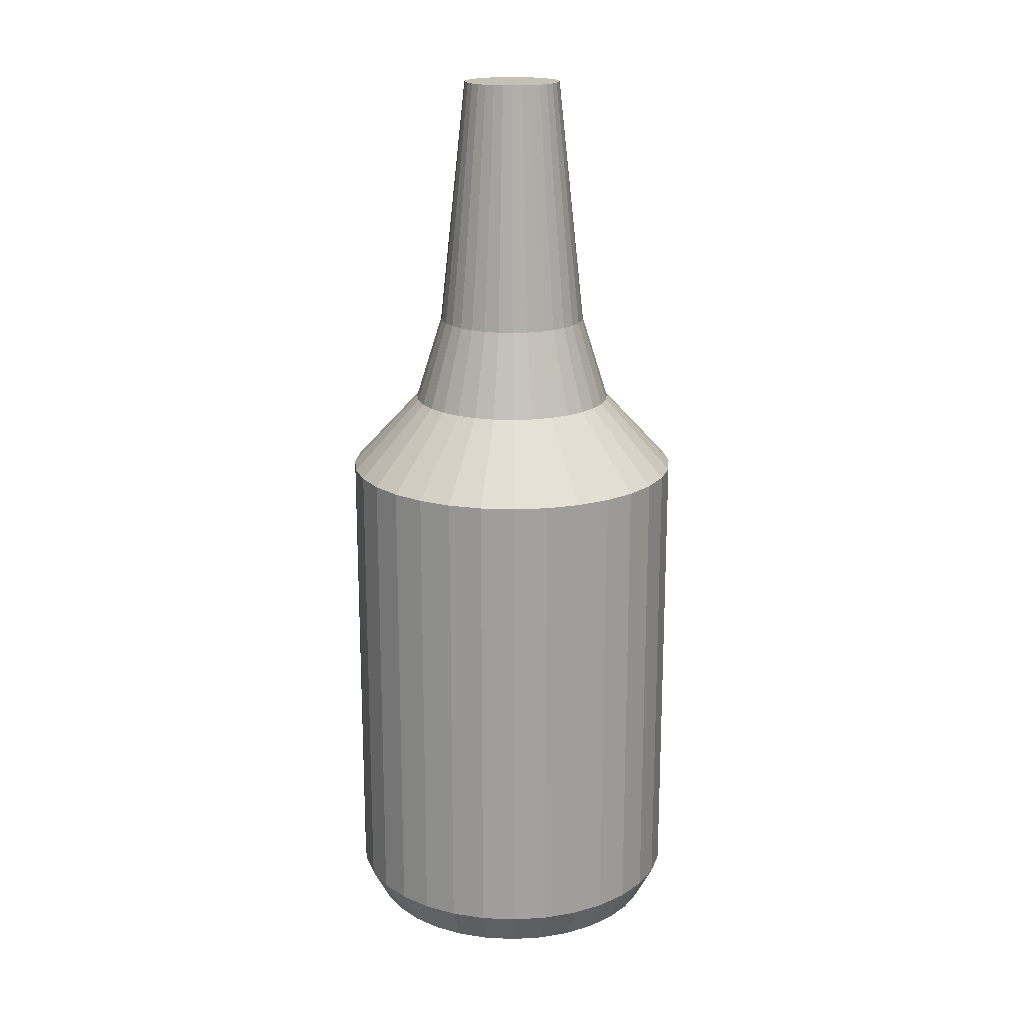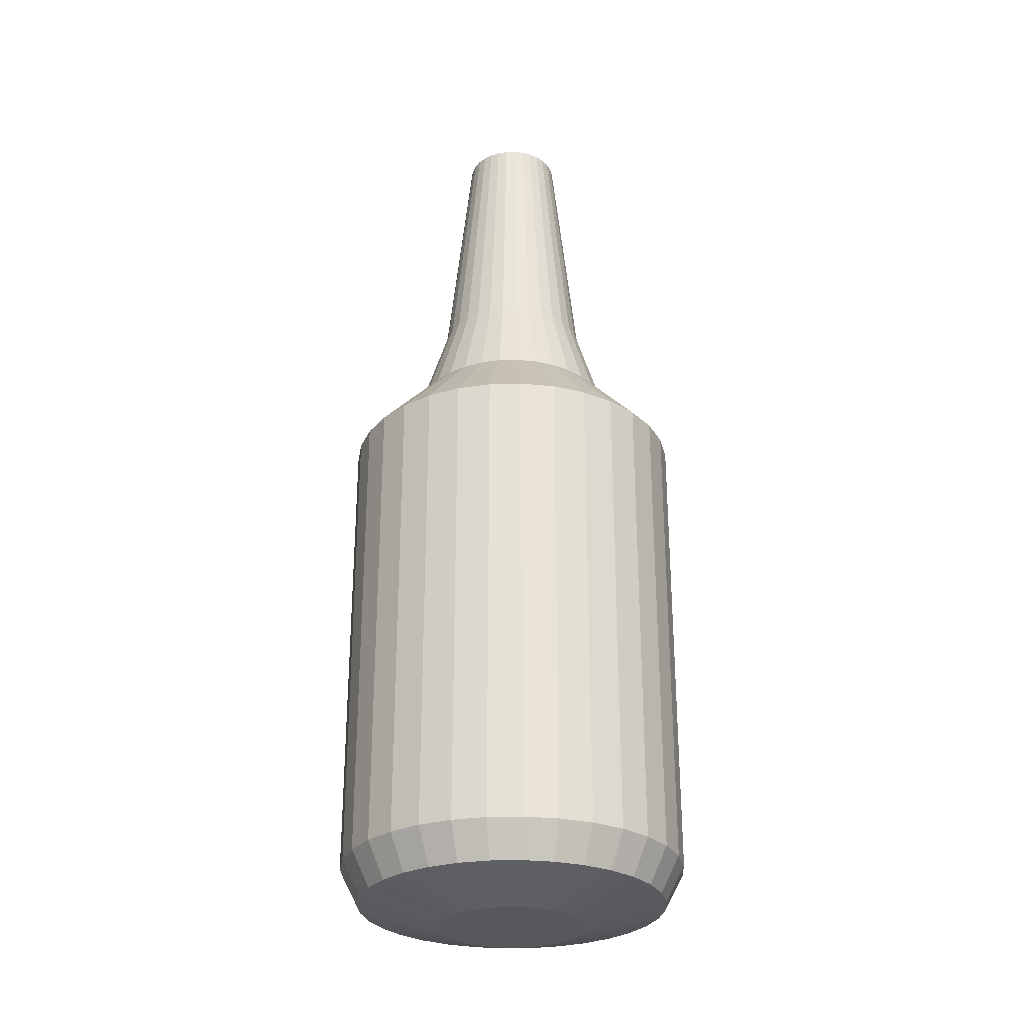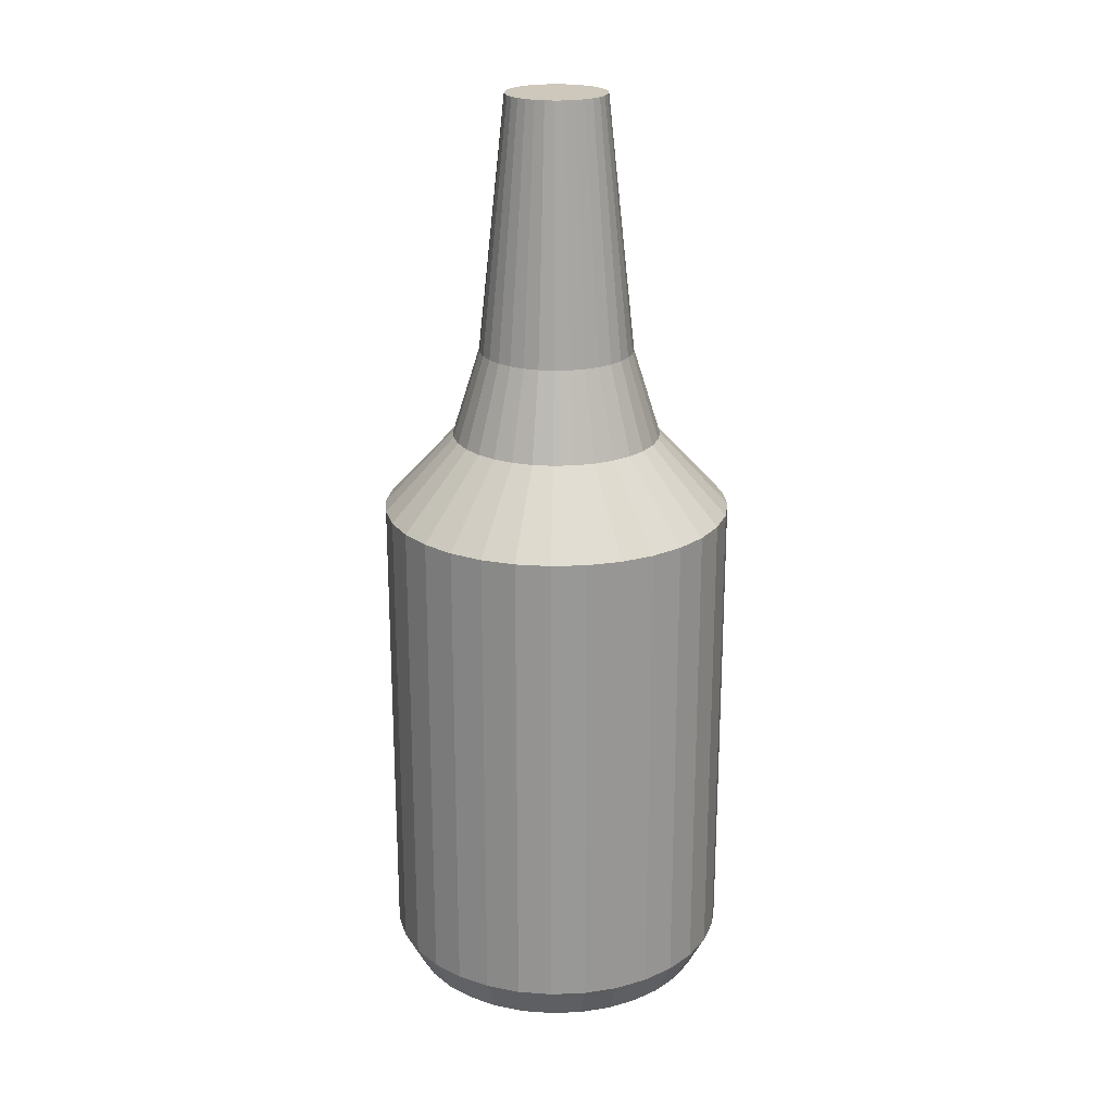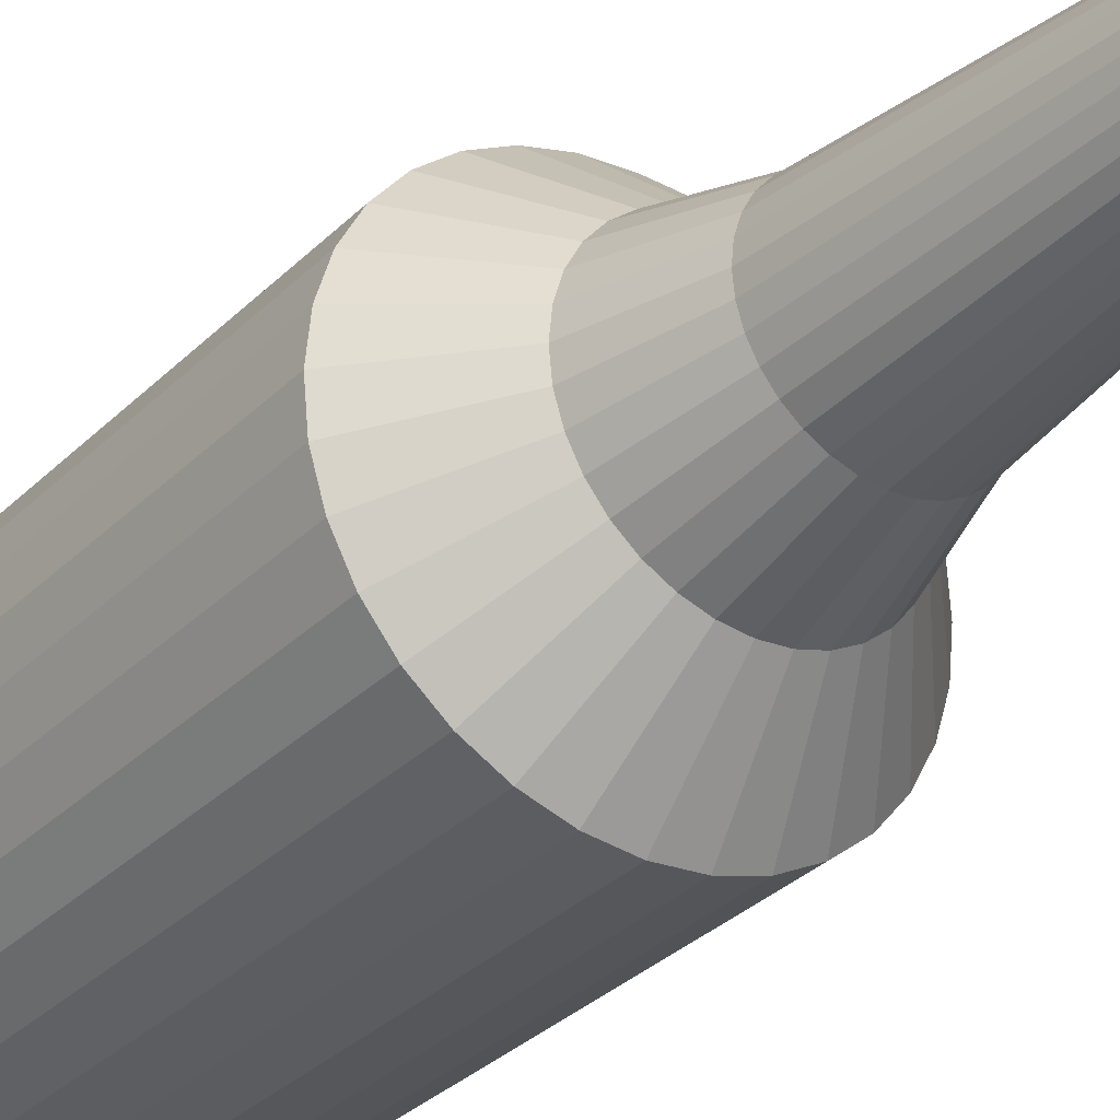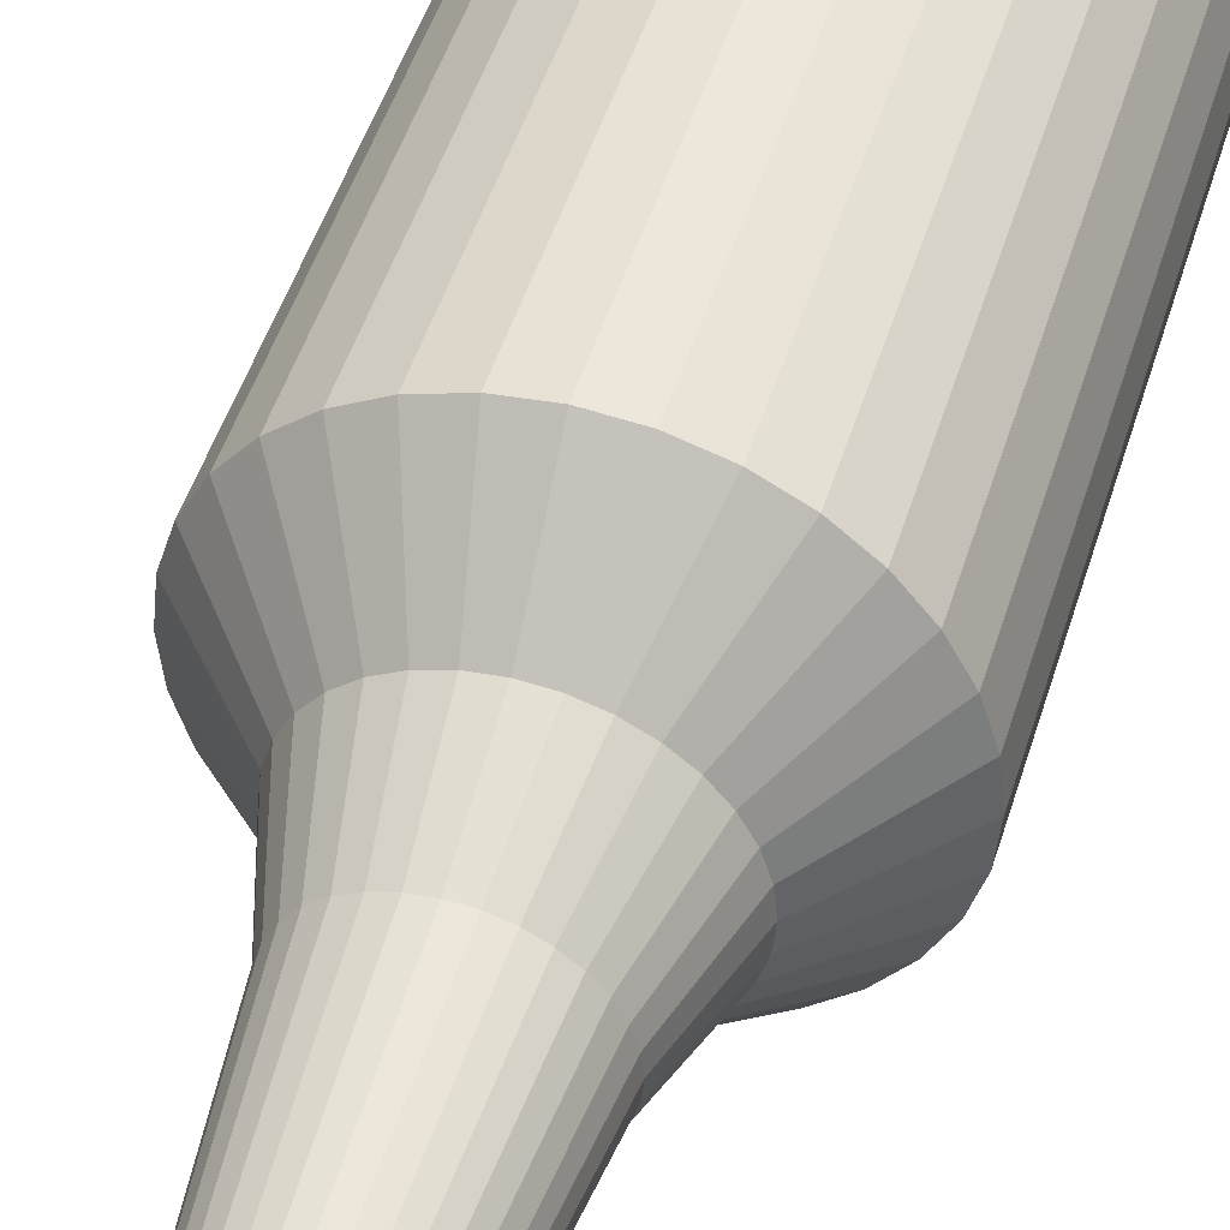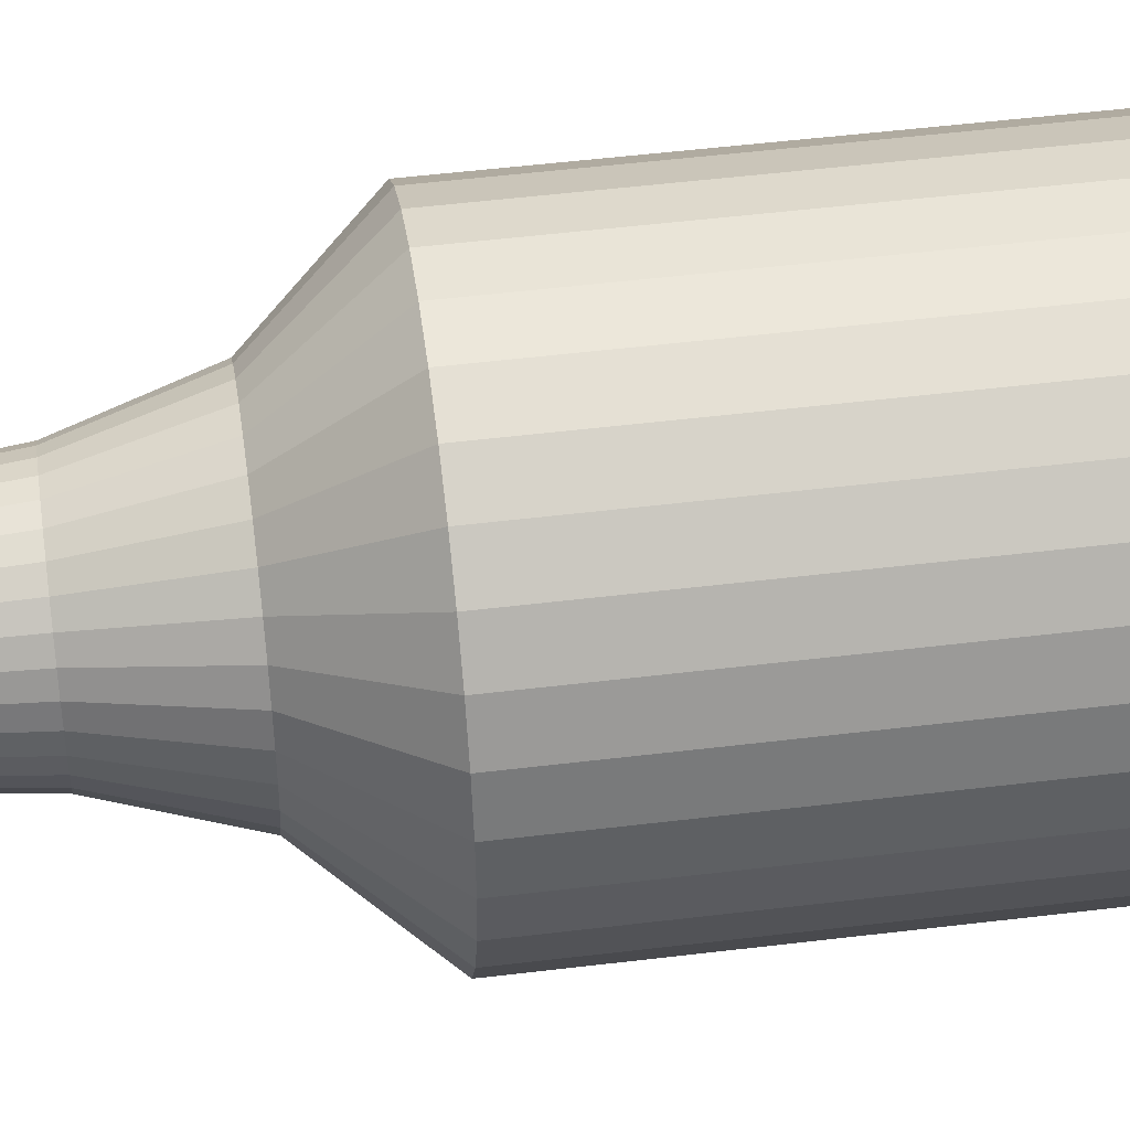
<metadata>
{"format":"obj","ext":"obj","renderer":"f3d","projection":"perspective","resolution":1024,"background":"white","views":[{"elev":18.2,"azim":-90.7,"up":"+Y"},{"elev":-28.3,"azim":-59.7,"up":"+Y"},{"elev":21.9,"azim":170.5,"up":"+Y"},{"elev":-31.3,"azim":144.0,"up":"+Z"},{"elev":46.7,"azim":-163.6,"up":"+Z"},{"elev":49.4,"azim":-97.7,"up":"+Z"}]}
</metadata>
<code>
o Cylinder
v -0.001198 -0.1165 -0.02951
v -0.001198 0.2514 -0.01998
v 0.004435 -0.1165 -0.02895
v 0.002575 0.2514 -0.01961
v 0.009851 -0.1165 -0.02731
v 0.006204 0.2514 -0.0185
v 0.01484 -0.1165 -0.02464
v 0.009548 0.2514 -0.01672
v 0.01922 -0.1165 -0.02105
v 0.01248 0.2514 -0.01431
v 0.02281 -0.1165 -0.01667
v 0.01489 0.2514 -0.01138
v 0.02548 -0.1165 -0.01168
v 0.01667 0.2514 -0.008036
v 0.02712 -0.1165 -0.006267
v 0.01777 0.2514 -0.004407
v 0.02768 -0.1165 -0.000634
v 0.01814 0.2514 -0.000634
v 0.02712 -0.1165 0.004999
v 0.01777 0.2514 0.00314
v 0.02548 -0.1165 0.01042
v 0.01667 0.2514 0.006768
v 0.02281 -0.1165 0.01541
v 0.01489 0.2514 0.01011
v 0.01922 -0.1165 0.01978
v 0.01248 0.2514 0.01304
v 0.01484 -0.1165 0.02337
v 0.009548 0.2514 0.01545
v 0.009851 -0.1165 0.02604
v 0.006204 0.2514 0.01724
v 0.004435 -0.1165 0.02769
v 0.002575 0.2514 0.01834
v -0.001198 -0.1165 0.02824
v -0.001198 0.2514 0.01871
v -0.006831 -0.1165 0.02769
v -0.004972 0.2514 0.01834
v -0.01225 -0.1165 0.02604
v -0.0086 0.2514 0.01724
v -0.01724 -0.1165 0.02337
v -0.01194 0.2514 0.01545
v -0.02161 -0.1165 0.01978
v -0.01487 0.2514 0.01304
v -0.02521 -0.1165 0.01541
v -0.01728 0.2514 0.01011
v -0.02787 -0.1165 0.01042
v -0.01907 0.2514 0.006768
v -0.02952 -0.1165 0.004999
v -0.02017 0.2514 0.00314
v -0.03007 -0.1165 -0.000634
v -0.02054 0.2514 -0.000634
v -0.02952 -0.1165 -0.006267
v -0.02017 0.2514 -0.004407
v -0.02787 -0.1165 -0.01168
v -0.01907 0.2514 -0.008036
v -0.02521 -0.1165 -0.01667
v -0.01728 0.2514 -0.01138
v -0.02161 -0.1165 -0.02105
v -0.01487 0.2514 -0.01431
v -0.01724 -0.1165 -0.02464
v -0.01194 0.2514 -0.01672
v -0.01225 -0.1165 -0.02731
v -0.0086 0.2514 -0.0185
v -0.006831 -0.1165 -0.02895
v -0.004972 0.2514 -0.01961
v 0.01203 0.09085 -0.06716
v 0.02476 0.09085 -0.0633
v 0.03648 0.09085 -0.05703
v 0.04676 0.09085 -0.04859
v 0.0552 0.09085 -0.03832
v 0.06147 0.09085 -0.02659
v 0.06533 0.09085 -0.01387
v 0.06663 0.09085 -0.000634
v 0.06533 0.09085 0.0126
v 0.06147 0.09085 0.02532
v 0.0552 0.09085 0.03705
v 0.04676 0.09085 0.04733
v 0.03648 0.09085 0.05576
v 0.02476 0.09085 0.06203
v 0.01203 0.09085 0.06589
v -0.001198 0.09085 0.06719
v -0.01443 0.09085 0.06589
v -0.02715 0.09085 0.06203
v -0.03888 0.09085 0.05576
v -0.04916 0.09085 0.04733
v -0.05759 0.09085 0.03705
v -0.06386 0.09085 0.02532
v -0.06772 0.09085 0.0126
v -0.06903 0.09085 -0.000634
v -0.06772 0.09085 -0.01387
v -0.06386 0.09085 -0.02659
v -0.05759 0.09085 -0.03832
v -0.04916 0.09085 -0.04859
v -0.03888 0.09085 -0.05703
v -0.02715 0.09085 -0.0633
v -0.01443 0.09085 -0.06716
v -0.001198 0.09085 -0.06846
v 0.01203 -0.0944 -0.06716
v 0.02476 -0.0944 -0.0633
v 0.03648 -0.0944 -0.05703
v 0.04676 -0.0944 -0.04859
v 0.0552 -0.0944 -0.03832
v 0.06147 -0.0944 -0.02659
v 0.06533 -0.0944 -0.01387
v 0.06663 -0.0944 -0.000634
v 0.06533 -0.0944 0.0126
v 0.06147 -0.0944 0.02532
v 0.0552 -0.0944 0.03705
v 0.04676 -0.0944 0.04733
v 0.03648 -0.0944 0.05576
v 0.02476 -0.0944 0.06203
v 0.01203 -0.0944 0.06589
v -0.001198 -0.0944 0.06719
v -0.01443 -0.0944 0.06589
v -0.02715 -0.0944 0.06203
v -0.03888 -0.0944 0.05576
v -0.04916 -0.0944 0.04733
v -0.05759 -0.0944 0.03705
v -0.06386 -0.0944 0.02532
v -0.06772 -0.0944 0.0126
v -0.06903 -0.0944 -0.000634
v -0.06772 -0.0944 -0.01387
v -0.06386 -0.0944 -0.02659
v -0.05759 -0.0944 -0.03832
v -0.04916 -0.0944 -0.04859
v -0.03888 -0.0944 -0.05703
v -0.02715 -0.0944 -0.0633
v -0.01443 -0.0944 -0.06716
v -0.001198 -0.0944 -0.06846
v 0.01061 -0.1084 -0.05999
v 0.02196 -0.1084 -0.05654
v 0.03242 -0.1084 -0.05095
v 0.04159 -0.1084 -0.04342
v 0.04912 -0.1084 -0.03425
v 0.05471 -0.1084 -0.02379
v 0.05815 -0.1084 -0.01244
v 0.05932 -0.1084 -0.000634
v 0.05815 -0.1084 0.01117
v 0.05471 -0.1084 0.02252
v 0.04912 -0.1084 0.03299
v 0.04159 -0.1084 0.04216
v 0.03242 -0.1084 0.04968
v 0.02196 -0.1084 0.05527
v 0.01061 -0.1084 0.05872
v -0.001198 -0.1084 0.05988
v -0.013 -0.1084 0.05872
v -0.02436 -0.1084 0.05527
v -0.03482 -0.1084 0.04968
v -0.04399 -0.1084 0.04216
v -0.05151 -0.1084 0.03299
v -0.05711 -0.1084 0.02252
v -0.06055 -0.1084 0.01117
v -0.06171 -0.1084 -0.000634
v -0.06055 -0.1084 -0.01244
v -0.05711 -0.1084 -0.02379
v -0.05151 -0.1084 -0.03425
v -0.04399 -0.1084 -0.04342
v -0.03482 -0.1084 -0.05095
v -0.02436 -0.1084 -0.05654
v -0.013 -0.1084 -0.05999
v -0.001198 -0.1084 -0.06115
v -0.001198 0.1539 -0.03054
v -0.001198 0.1202 -0.04117
v 0.00671 0.1202 -0.04039
v 0.004636 0.1539 -0.02996
v 0.01431 0.1202 -0.03808
v 0.01025 0.1539 -0.02826
v 0.02132 0.1202 -0.03434
v 0.01541 0.1539 -0.0255
v 0.02746 0.1202 -0.0293
v 0.01995 0.1539 -0.02178
v 0.03251 0.1202 -0.02315
v 0.02367 0.1539 -0.01725
v 0.03625 0.1202 -0.01615
v 0.02643 0.1539 -0.01208
v 0.03856 0.1202 -0.008542
v 0.02813 0.1539 -0.006468
v 0.03934 0.1202 -0.000634
v 0.02871 0.1539 -0.000634
v 0.03856 0.1202 0.007274
v 0.02813 0.1539 0.0052
v 0.03625 0.1202 0.01488
v 0.02643 0.1539 0.01081
v 0.03251 0.1202 0.02189
v 0.02367 0.1539 0.01598
v 0.02746 0.1202 0.02803
v 0.01995 0.1539 0.02051
v 0.02132 0.1202 0.03307
v 0.01541 0.1539 0.02423
v 0.01431 0.1202 0.03682
v 0.01025 0.1539 0.02699
v 0.00671 0.1202 0.03912
v 0.004636 0.1539 0.02869
v -0.001198 0.1202 0.0399
v -0.001198 0.1539 0.02927
v -0.009106 0.1202 0.03912
v -0.007032 0.1539 0.02869
v -0.01671 0.1202 0.03682
v -0.01264 0.1539 0.02699
v -0.02372 0.1202 0.03307
v -0.01781 0.1539 0.02423
v -0.02986 0.1202 0.02803
v -0.02234 0.1539 0.02051
v -0.0349 0.1202 0.02189
v -0.02606 0.1539 0.01598
v -0.03865 0.1202 0.01488
v -0.02882 0.1539 0.01081
v -0.04095 0.1202 0.007274
v -0.03053 0.1539 0.0052
v -0.04173 0.1202 -0.000634
v -0.0311 0.1539 -0.000634
v -0.04095 0.1202 -0.008542
v -0.03053 0.1539 -0.006468
v -0.03865 0.1202 -0.01615
v -0.02882 0.1539 -0.01208
v -0.0349 0.1202 -0.02315
v -0.02606 0.1539 -0.01725
v -0.02986 0.1202 -0.0293
v -0.02234 0.1539 -0.02178
v -0.02372 0.1202 -0.03434
v -0.01781 0.1539 -0.0255
v -0.01671 0.1202 -0.03808
v -0.01264 0.1539 -0.02826
v -0.009106 0.1202 -0.04039
v -0.007032 0.1539 -0.02996
f 95 223 162 96
f 65 163 165 66
f 66 165 167 67
f 67 167 169 68
f 68 169 171 69
f 69 171 173 70
f 70 173 175 71
f 71 175 177 72
f 72 177 179 73
f 73 179 181 74
f 74 181 183 75
f 75 183 185 76
f 76 185 187 77
f 77 187 189 78
f 78 189 191 79
f 79 191 193 80
f 80 193 195 81
f 81 195 197 82
f 82 197 199 83
f 83 199 201 84
f 84 201 203 85
f 85 203 205 86
f 86 205 207 87
f 87 207 209 88
f 88 209 211 89
f 89 211 213 90
f 90 213 215 91
f 91 215 217 92
f 92 217 219 93
f 93 219 221 94
f 4 2 64 62 60 58 56 54 52 50 48 46 44 42 40 38 36 34 32 30 28 26 24 22 20 18 16 14 12 10 8 6
f 94 221 223 95
f 96 162 163 65
f 1 3 5 7 9 11 13 15 17 19 21 23 25 27 29 31 33 35 37 39 41 43 45 47 49 51 53 55 57 59 61 63
f 164 4 6 166
f 222 62 64 224
f 220 60 62 222
f 218 58 60 220
f 216 56 58 218
f 214 54 56 216
f 212 52 54 214
f 210 50 52 212
f 208 48 50 210
f 206 46 48 208
f 204 44 46 206
f 202 42 44 204
f 200 40 42 202
f 198 38 40 200
f 196 36 38 198
f 194 34 36 196
f 192 32 34 194
f 190 30 32 192
f 188 28 30 190
f 186 26 28 188
f 184 24 26 186
f 182 22 24 184
f 180 20 22 182
f 178 18 20 180
f 176 16 18 178
f 174 14 16 176
f 172 12 14 174
f 170 10 12 172
f 168 8 10 170
f 166 6 8 168
f 161 2 4 164
f 128 96 65 97
f 97 65 66 98
f 98 66 67 99
f 99 67 68 100
f 100 68 69 101
f 101 69 70 102
f 102 70 71 103
f 103 71 72 104
f 104 72 73 105
f 105 73 74 106
f 106 74 75 107
f 107 75 76 108
f 108 76 77 109
f 109 77 78 110
f 110 78 79 111
f 111 79 80 112
f 112 80 81 113
f 113 81 82 114
f 114 82 83 115
f 115 83 84 116
f 116 84 85 117
f 117 85 86 118
f 118 86 87 119
f 119 87 88 120
f 120 88 89 121
f 121 89 90 122
f 122 90 91 123
f 123 91 92 124
f 124 92 93 125
f 125 93 94 126
f 126 94 95 127
f 127 95 96 128
f 159 127 128 160
f 158 126 127 159
f 157 125 126 158
f 156 124 125 157
f 155 123 124 156
f 154 122 123 155
f 153 121 122 154
f 152 120 121 153
f 151 119 120 152
f 150 118 119 151
f 149 117 118 150
f 148 116 117 149
f 147 115 116 148
f 146 114 115 147
f 145 113 114 146
f 144 112 113 145
f 143 111 112 144
f 142 110 111 143
f 141 109 110 142
f 140 108 109 141
f 139 107 108 140
f 138 106 107 139
f 137 105 106 138
f 136 104 105 137
f 135 103 104 136
f 134 102 103 135
f 133 101 102 134
f 132 100 101 133
f 131 99 100 132
f 130 98 99 131
f 129 97 98 130
f 160 128 97 129
f 1 160 129 3
f 3 129 130 5
f 5 130 131 7
f 7 131 132 9
f 9 132 133 11
f 11 133 134 13
f 13 134 135 15
f 15 135 136 17
f 17 136 137 19
f 19 137 138 21
f 21 138 139 23
f 23 139 140 25
f 25 140 141 27
f 27 141 142 29
f 29 142 143 31
f 31 143 144 33
f 33 144 145 35
f 35 145 146 37
f 37 146 147 39
f 39 147 148 41
f 41 148 149 43
f 43 149 150 45
f 45 150 151 47
f 47 151 152 49
f 49 152 153 51
f 51 153 154 53
f 53 154 155 55
f 55 155 156 57
f 57 156 157 59
f 59 157 158 61
f 61 158 159 63
f 63 159 160 1
f 224 161 162 223
f 222 224 223 221
f 220 222 221 219
f 218 220 219 217
f 216 218 217 215
f 214 216 215 213
f 212 214 213 211
f 210 212 211 209
f 208 210 209 207
f 206 208 207 205
f 204 206 205 203
f 202 204 203 201
f 200 202 201 199
f 198 200 199 197
f 196 198 197 195
f 194 196 195 193
f 192 194 193 191
f 190 192 191 189
f 188 190 189 187
f 186 188 187 185
f 184 186 185 183
f 182 184 183 181
f 180 182 181 179
f 178 180 179 177
f 176 178 177 175
f 174 176 175 173
f 172 174 173 171
f 170 172 171 169
f 168 170 169 167
f 166 168 167 165
f 164 166 165 163
f 161 164 163 162
f 224 64 2 161

</code>
